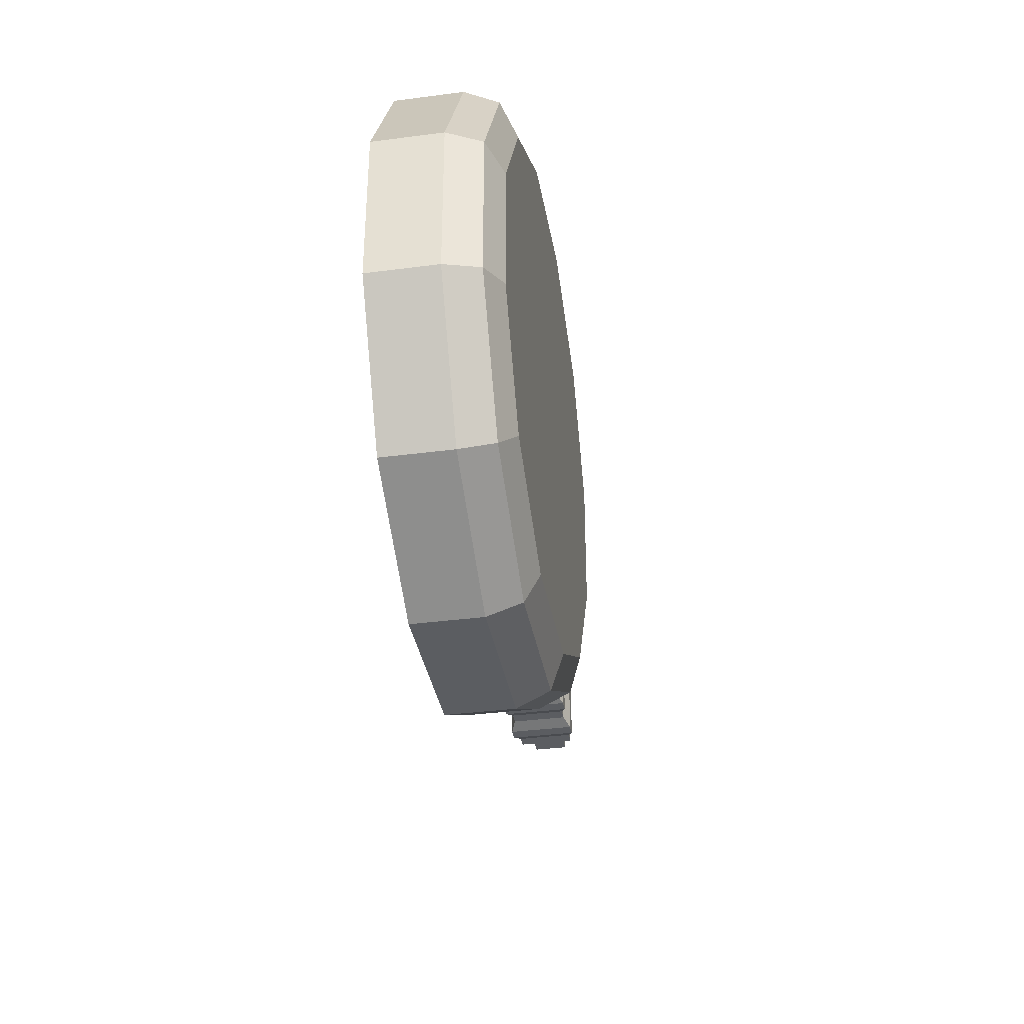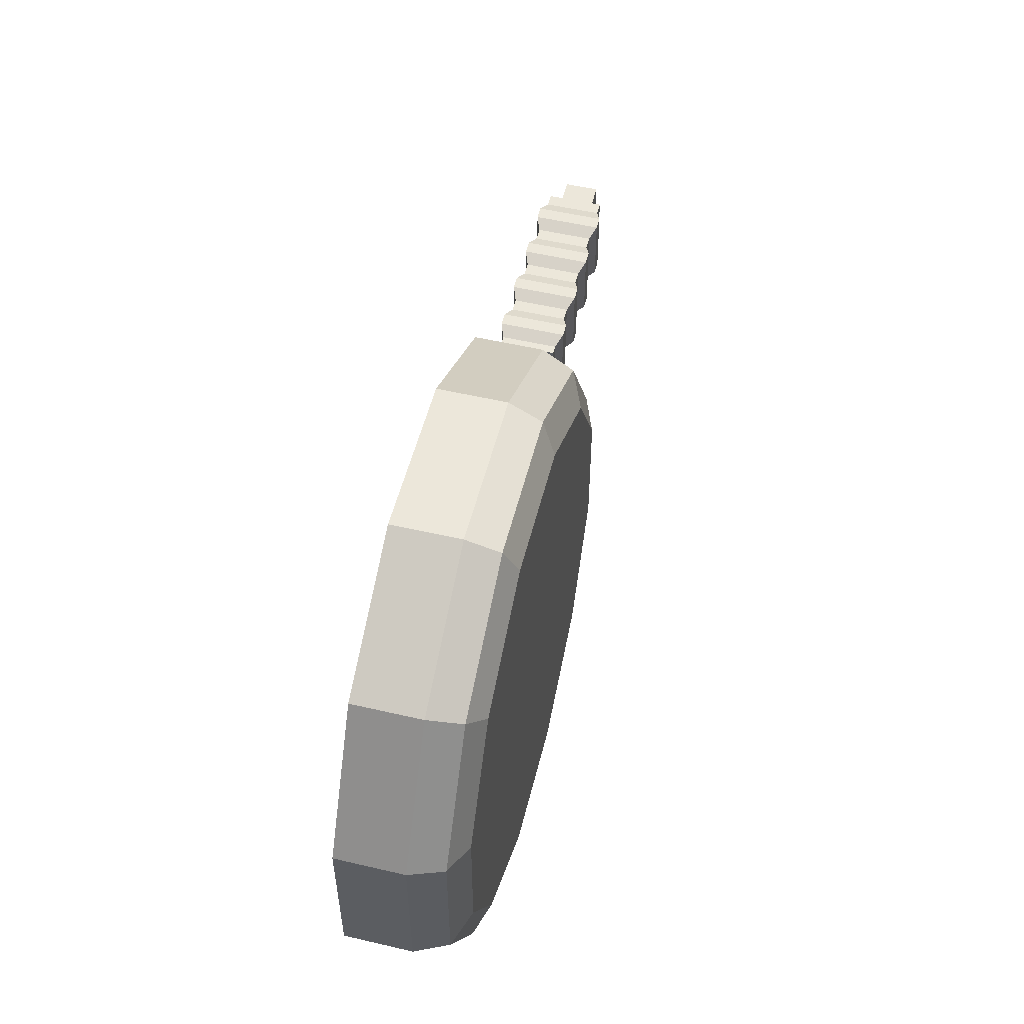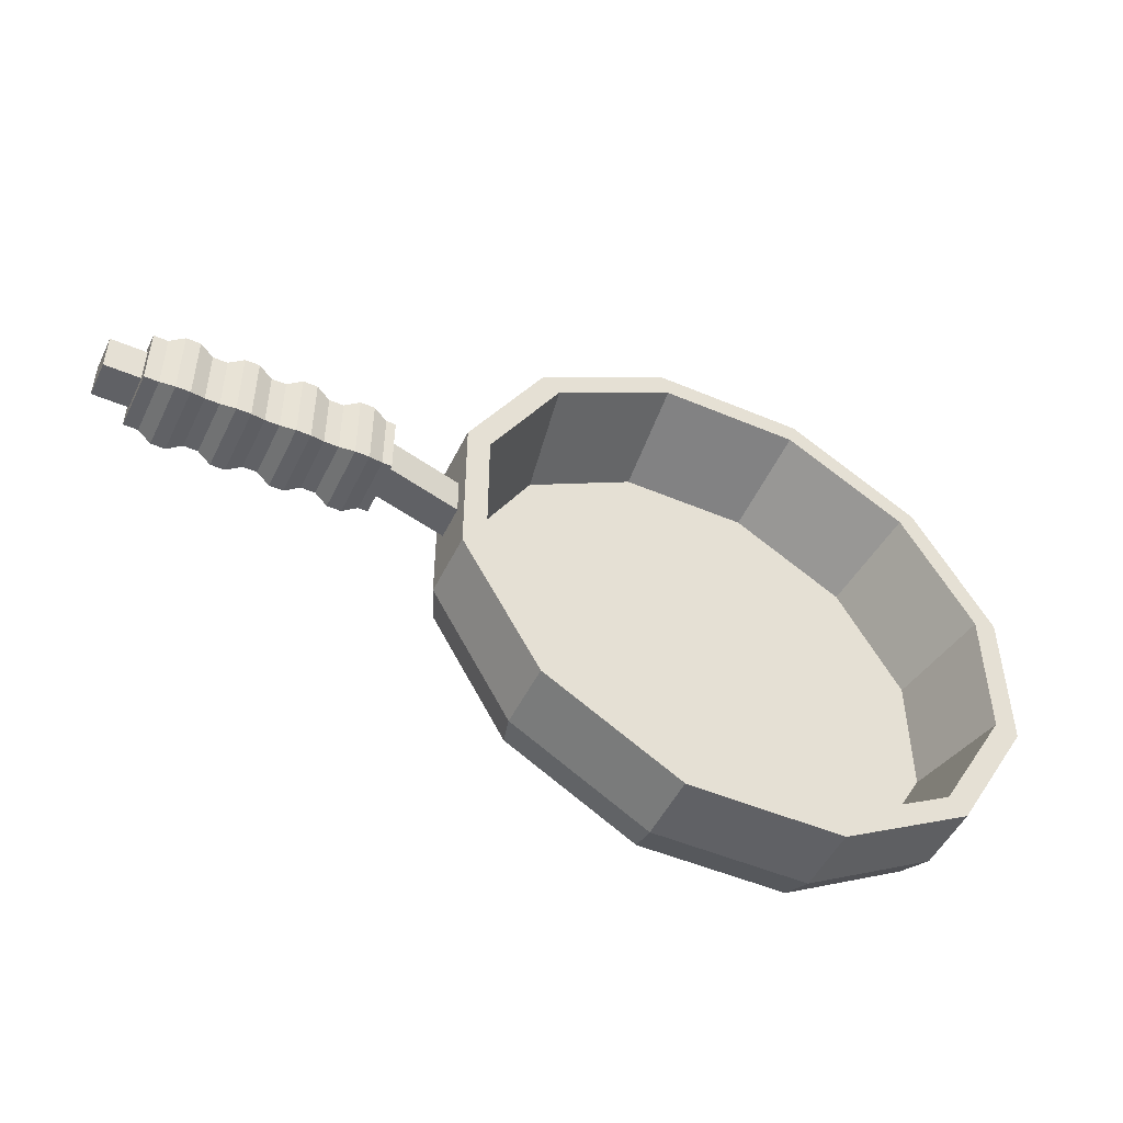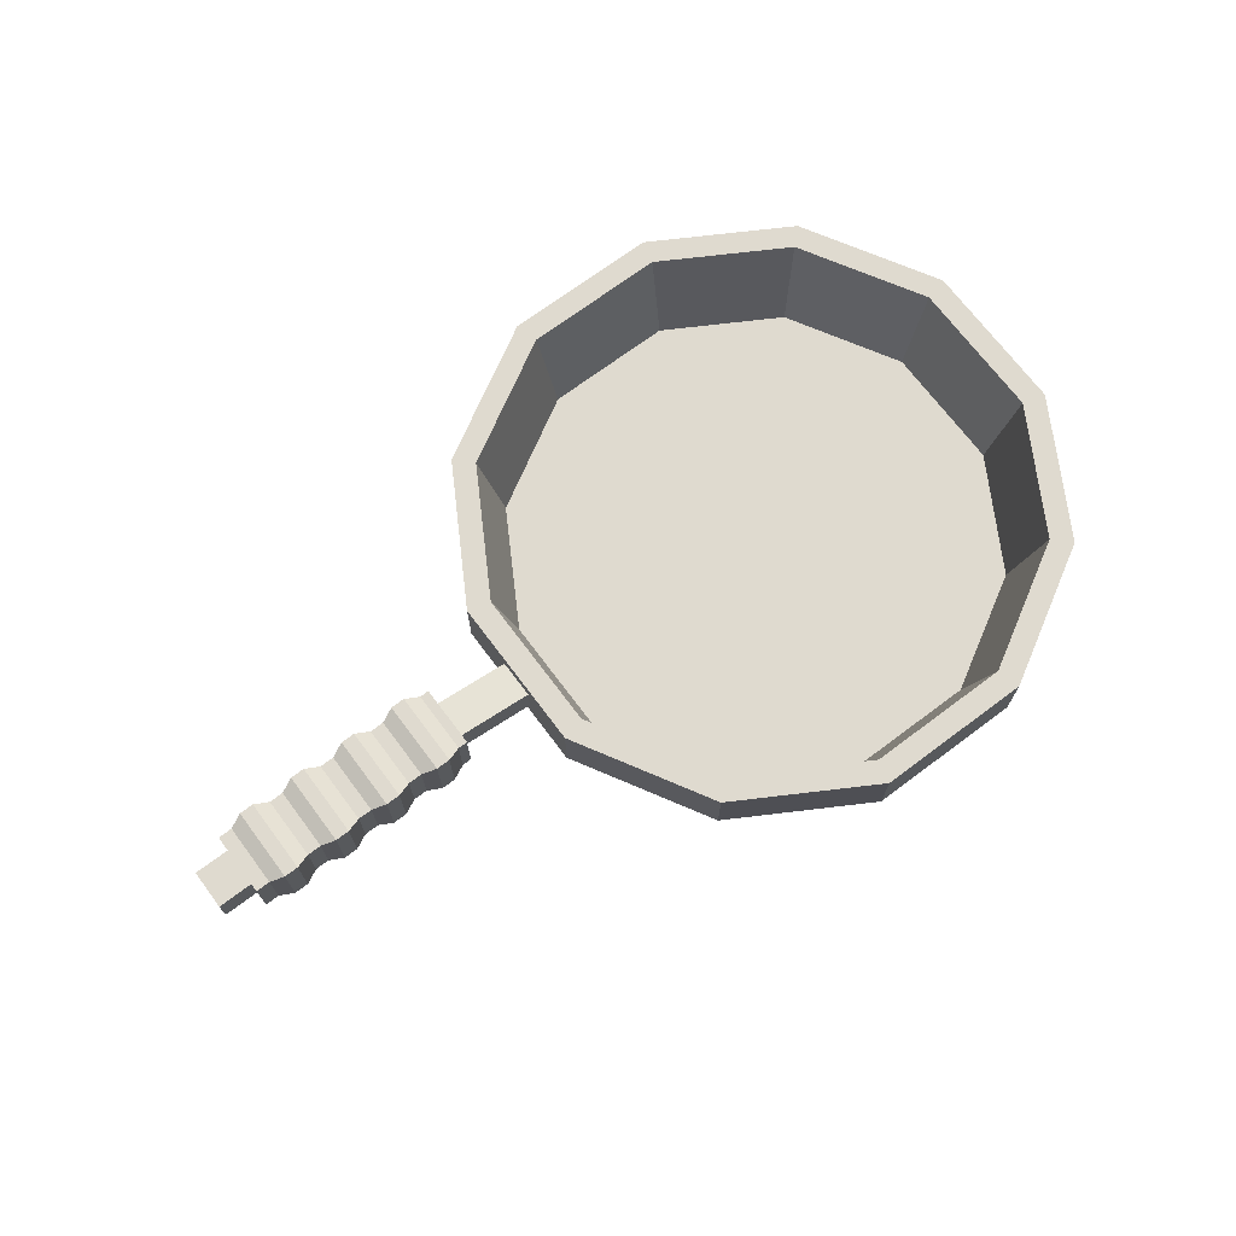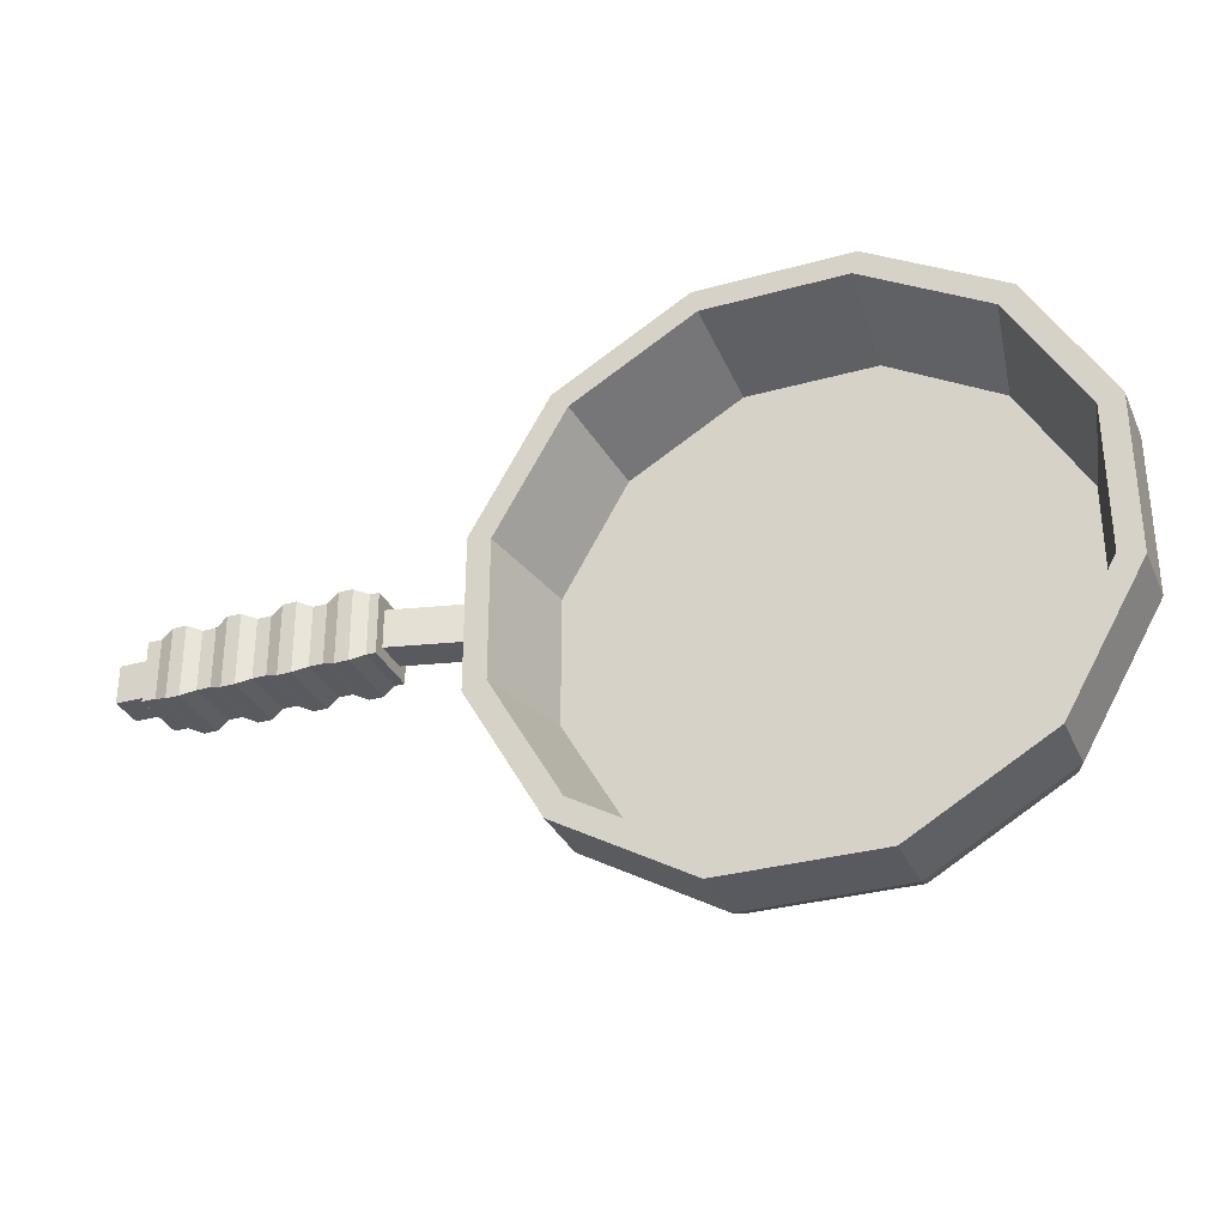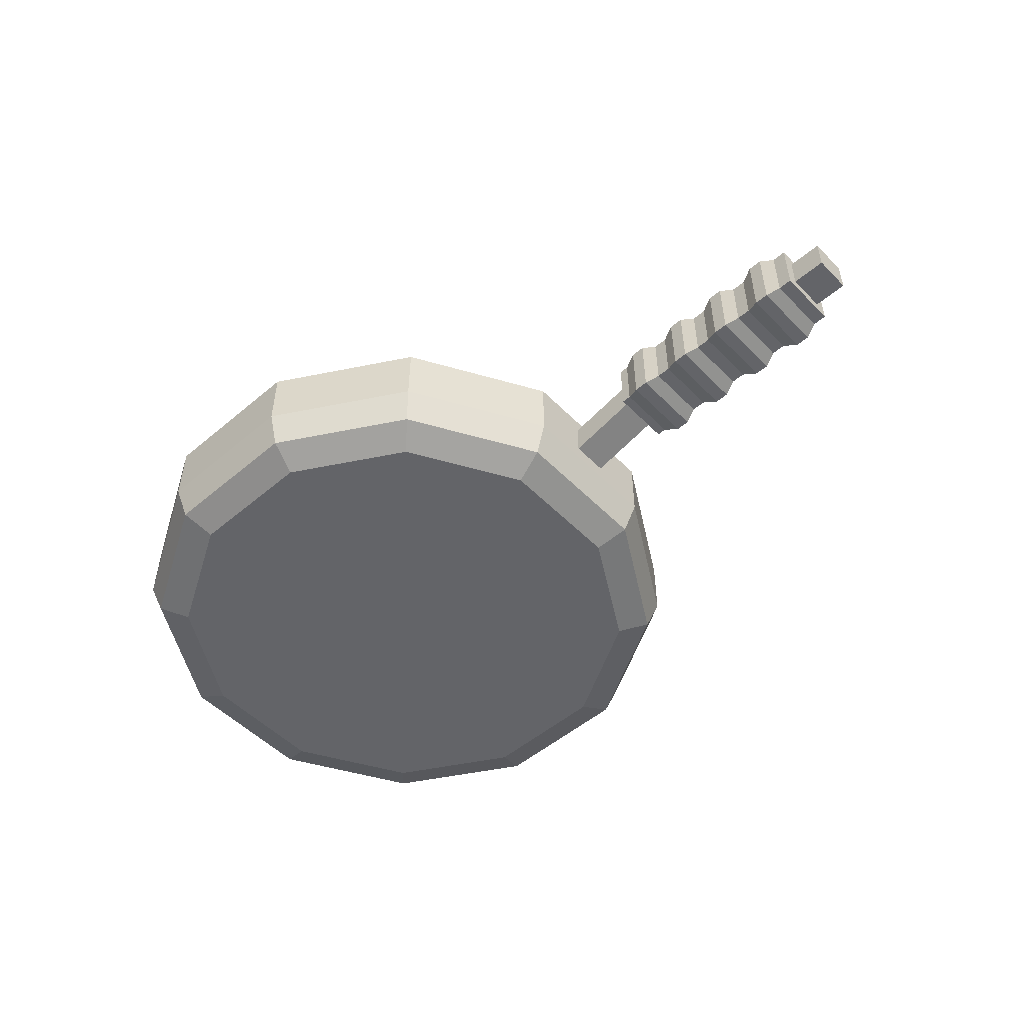
<metadata>
{"format":"obj","ext":"obj","renderer":"f3d","projection":"perspective","resolution":1024,"background":"white","views":[{"elev":-35.9,"azim":-80.2,"up":"+Z"},{"elev":53.2,"azim":-76.0,"up":"+Z"},{"elev":-49.4,"azim":154.8,"up":"+Z"},{"elev":70.7,"azim":143.2,"up":"+Y"},{"elev":-31.9,"azim":-158.5,"up":"+Z"},{"elev":-51.3,"azim":42.5,"up":"+Y"}]}
</metadata>
<code>
g default
v 0.1256 0.04888 -0.03365
v 0.09192 0.04888 -0.09192
v 0.03365 0.04888 -0.1256
v -0.03365 0.04888 -0.1256
v -0.09192 0.04888 -0.09192
v -0.1256 0.04888 -0.03365
v -0.1256 0.04888 0.03365
v -0.09192 0.04888 0.09192
v -0.03365 0.04888 0.1256
v 0.03365 0.04888 0.1256
v 0.09192 0.04888 0.09192
v 0.1256 0.04888 0.03365
v 0.1197 0.005858 -0.03208
v 0.08764 0.005858 -0.08764
v 0.03208 0.005858 -0.1197
v -0.03208 0.005858 -0.1197
v -0.08764 0.005858 -0.08764
v -0.1197 0.005858 -0.03208
v -0.1197 0.005858 0.03208
v -0.08764 0.005858 0.08764
v -0.03208 0.005858 0.1197
v 0.03208 0.005858 0.1197
v 0.08764 0.005858 0.08764
v 0.1197 0.005858 0.03208
v 0.1156 0.04888 0.03097
v 0.0846 0.04888 0.0846
v 0.03097 0.04888 0.1156
v -0.03097 0.04888 0.1156
v -0.0846 0.04888 0.0846
v -0.1156 0.04888 0.03097
v -0.1156 0.04888 -0.03097
v -0.0846 0.04888 -0.0846
v -0.03097 0.04888 -0.1156
v 0.03097 0.04888 -0.1156
v 0.0846 0.04888 -0.0846
v 0.1156 0.04888 -0.03097
v 0.1056 0.00288 0.02829
v 0.07728 0.00288 0.07728
v 0.02829 0.00288 0.1056
v -0.02829 0.00288 0.1056
v -0.07728 0.00288 0.07728
v -0.1056 0.00288 0.02829
v -0.1056 0.00288 -0.02829
v -0.07728 0.00288 -0.07728
v -0.02829 0.00288 -0.1056
v 0.02829 0.00288 -0.1056
v 0.07728 0.00288 -0.07728
v 0.1056 0.00288 -0.02829
v 0.1056 0 -0.02829
v 0.07728 0 -0.07728
v 0.02829 0 -0.1056
v -0.02829 0 -0.1056
v -0.07728 0 -0.07728
v -0.1056 0 -0.02829
v -0.1056 0 0.02829
v -0.07728 0 0.07728
v -0.02829 0 0.1056
v 0.02829 0 0.1056
v 0.07728 0 0.07728
v 0.1056 0 0.02829
v 0.09192 0.02 -0.09192
v 0.1256 0.02 -0.03365
v 0.1256 0.02 0.03365
v 0.09192 0.02 0.09192
v 0.03365 0.02 0.1256
v -0.03365 0.02 0.1256
v -0.09192 0.02 0.09192
v -0.1256 0.02 0.03365
v -0.1256 0.02 -0.03365
v -0.09192 0.02 -0.09192
v -0.03365 0.02 -0.1256
v 0.03365 0.02 -0.1256
v 0.1256 0.04188 0.00826
v 0.1256 0.04188 -0.00826
v 0.1256 0.027 -0.00826
v 0.1256 0.027 0.00826
v 0.1586 0.04988 0.00826
v 0.1586 0.04988 -0.00826
v 0.1586 0.035 -0.00826
v 0.1586 0.035 0.00826
v 0.1586 0.05488 0.01326
v 0.1586 0.05488 -0.01326
v 0.1586 0.03 -0.01326
v 0.1586 0.03 0.01326
v 0.1626 0.05488 0.01326
v 0.1626 0.05488 -0.01326
v 0.1626 0.03 -0.01326
v 0.1626 0.03 0.01326
v 0.1686 0.05728 0.01566
v 0.1686 0.05728 -0.01566
v 0.1686 0.0276 -0.01566
v 0.1686 0.0276 0.01566
v 0.1746 0.05728 0.01566
v 0.1746 0.05728 -0.01566
v 0.1746 0.0276 -0.01566
v 0.1746 0.0276 0.01566
v 0.1806 0.05488 0.01326
v 0.1806 0.05488 -0.01326
v 0.1806 0.03 -0.01326
v 0.1806 0.03 0.01326
v 0.1866 0.05488 0.01326
v 0.1866 0.05488 -0.01326
v 0.1866 0.03 -0.01326
v 0.1866 0.03 0.01326
v 0.1926 0.05728 0.01566
v 0.1926 0.05728 -0.01566
v 0.1926 0.0276 -0.01566
v 0.1926 0.0276 0.01566
v 0.1986 0.05728 0.01566
v 0.1986 0.05728 -0.01566
v 0.1986 0.0276 -0.01566
v 0.1986 0.0276 0.01566
v 0.2046 0.05488 0.01326
v 0.2046 0.05488 -0.01326
v 0.2046 0.03 -0.01326
v 0.2046 0.03 0.01326
v 0.2106 0.05488 0.01326
v 0.2106 0.05488 -0.01326
v 0.2106 0.03 -0.01326
v 0.2106 0.03 0.01326
v 0.2166 0.05728 0.01566
v 0.2166 0.05728 -0.01566
v 0.2166 0.0276 -0.01566
v 0.2166 0.0276 0.01566
v 0.2226 0.05728 0.01566
v 0.2226 0.05728 -0.01566
v 0.2226 0.0276 -0.01566
v 0.2226 0.0276 0.01566
v 0.2286 0.05488 0.01326
v 0.2286 0.05488 -0.01326
v 0.2286 0.03 -0.01326
v 0.2286 0.03 0.01326
v 0.2346 0.05488 0.01326
v 0.2346 0.05488 -0.01326
v 0.2346 0.03 -0.01326
v 0.2346 0.03 0.01326
v 0.2406 0.05728 0.01566
v 0.2406 0.05728 -0.01566
v 0.2406 0.0276 -0.01566
v 0.2406 0.0276 0.01566
v 0.2466 0.05728 0.01566
v 0.2466 0.05728 -0.01566
v 0.2466 0.0276 -0.01566
v 0.2466 0.0276 0.01566
v 0.2526 0.05488 0.01326
v 0.2526 0.05488 -0.01326
v 0.2526 0.03 -0.01326
v 0.2526 0.03 0.01326
v 0.2586 0.05488 0.01326
v 0.2586 0.05488 -0.01326
v 0.2586 0.03 -0.01326
v 0.2586 0.03 0.01326
v 0.2586 0.04998 0.00836
v 0.2586 0.04998 -0.008361
v 0.2586 0.0349 -0.008361
v 0.2586 0.0349 0.00836
v 0.2736 0.04998 0.00836
v 0.2736 0.04998 -0.008361
v 0.2736 0.0349 -0.008361
v 0.2736 0.0349 0.00836
g Pan
f 60 59 58 57 56 55 54 53 52 51 50 49
f 62 61 2 1
f 61 72 3 2
f 72 71 4 3
f 71 70 5 4
f 70 69 6 5
f 69 68 7 6
f 68 67 8 7
f 67 66 9 8
f 66 65 10 9
f 65 64 11 10
f 64 63 12 11
f 25 26 11 12
f 26 27 10 11
f 27 28 9 10
f 28 29 8 9
f 29 30 7 8
f 30 31 6 7
f 31 32 5 6
f 32 33 4 5
f 33 34 3 4
f 34 35 2 3
f 35 36 1 2
f 36 25 12 1
f 48 47 46 45 44 43 42 41 40 39 38 37
f 37 38 26 25
f 38 39 27 26
f 39 40 28 27
f 40 41 29 28
f 41 42 30 29
f 42 43 31 30
f 43 44 32 31
f 44 45 33 32
f 45 46 34 33
f 46 47 35 34
f 47 48 36 35
f 48 37 25 36
f 15 14 50 51
f 16 15 51 52
f 17 16 52 53
f 18 17 53 54
f 19 18 54 55
f 20 19 55 56
f 21 20 56 57
f 22 21 57 58
f 23 22 58 59
f 24 23 59 60
f 13 24 60 49
f 14 13 49 50
f 24 13 62 63
f 23 24 63 64
f 22 23 64 65
f 21 22 65 66
f 20 21 66 67
f 19 20 67 68
f 18 19 68 69
f 17 18 69 70
f 16 17 70 71
f 15 16 71 72
f 14 15 72 61
f 13 14 61 62
f 73 74 1 12
f 74 75 62 1
f 75 76 63 62
f 76 73 12 63
f 77 78 74 73
f 78 79 75 74
f 79 80 76 75
f 80 77 73 76
f 81 82 78 77
f 82 83 79 78
f 83 84 80 79
f 84 81 77 80
f 85 86 82 81
f 86 87 83 82
f 87 88 84 83
f 88 85 81 84
f 89 90 86 85
f 90 91 87 86
f 91 92 88 87
f 92 89 85 88
f 93 94 90 89
f 94 95 91 90
f 95 96 92 91
f 96 93 89 92
f 97 98 94 93
f 98 99 95 94
f 99 100 96 95
f 100 97 93 96
f 101 102 98 97
f 102 103 99 98
f 103 104 100 99
f 104 101 97 100
f 105 106 102 101
f 106 107 103 102
f 107 108 104 103
f 108 105 101 104
f 109 110 106 105
f 110 111 107 106
f 111 112 108 107
f 112 109 105 108
f 113 114 110 109
f 114 115 111 110
f 115 116 112 111
f 116 113 109 112
f 117 118 114 113
f 118 119 115 114
f 119 120 116 115
f 120 117 113 116
f 121 122 118 117
f 122 123 119 118
f 123 124 120 119
f 124 121 117 120
f 125 126 122 121
f 126 127 123 122
f 127 128 124 123
f 128 125 121 124
f 129 130 126 125
f 130 131 127 126
f 131 132 128 127
f 132 129 125 128
f 133 134 130 129
f 134 135 131 130
f 135 136 132 131
f 136 133 129 132
f 137 138 134 133
f 138 139 135 134
f 139 140 136 135
f 140 137 133 136
f 141 142 138 137
f 142 143 139 138
f 143 144 140 139
f 144 141 137 140
f 145 146 142 141
f 146 147 143 142
f 147 148 144 143
f 148 145 141 144
f 149 150 146 145
f 150 151 147 146
f 151 152 148 147
f 152 149 145 148
f 153 154 150 149
f 154 155 151 150
f 155 156 152 151
f 156 153 149 152
f 160 159 158 157
f 157 158 154 153
f 158 159 155 154
f 159 160 156 155
f 160 157 153 156

</code>
